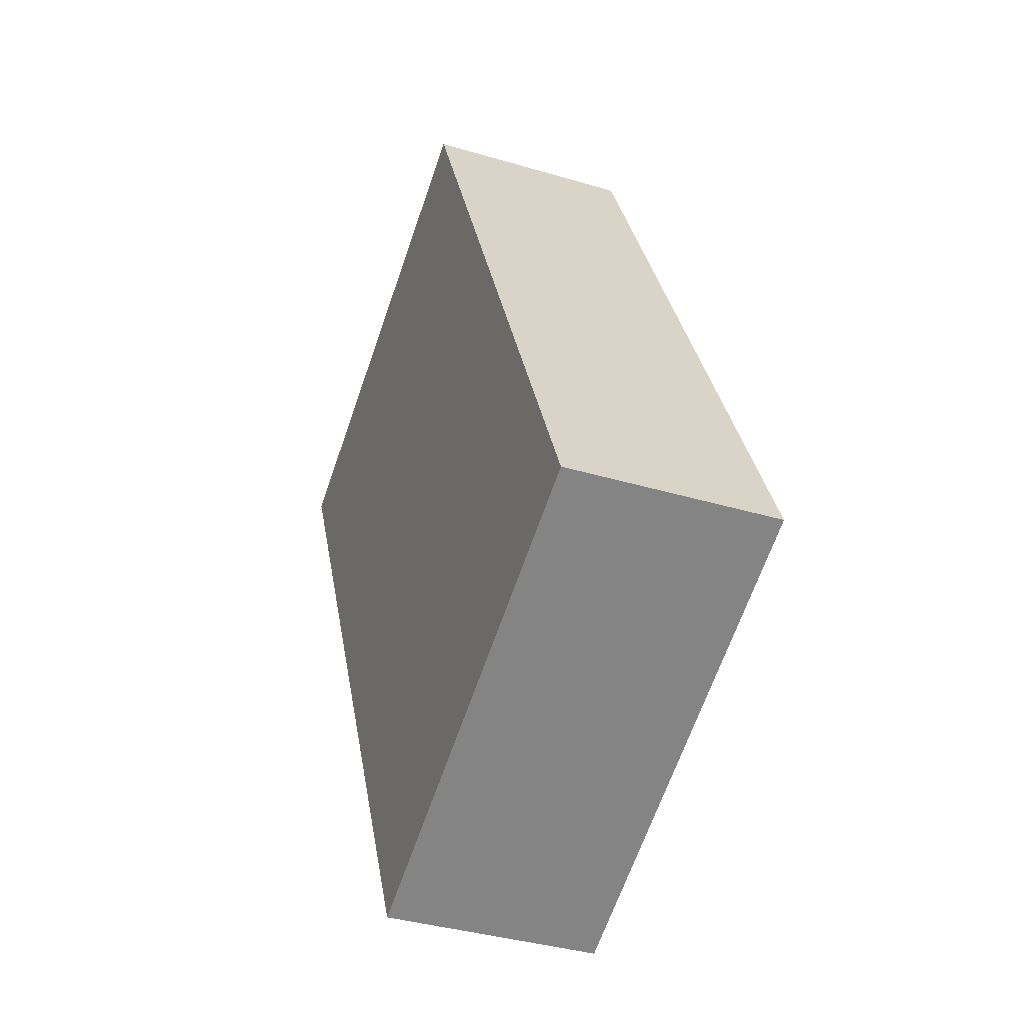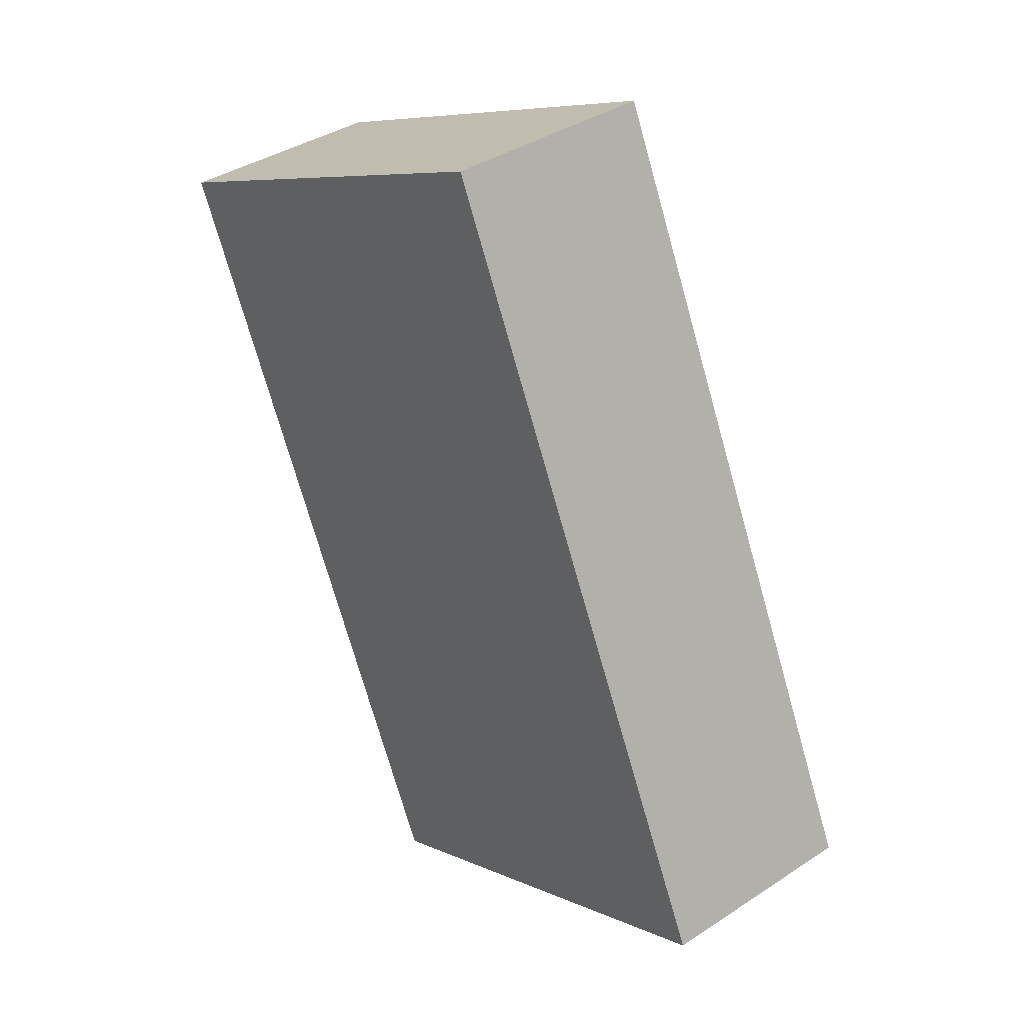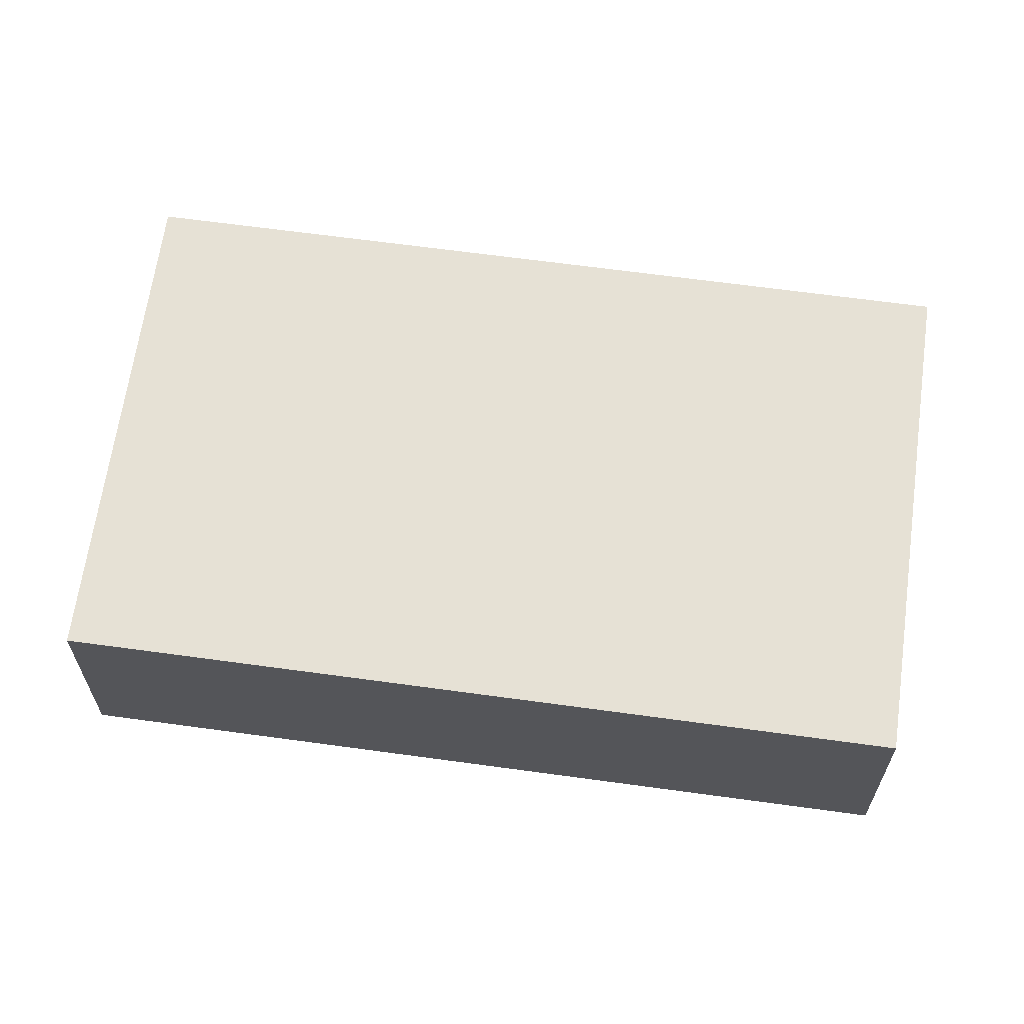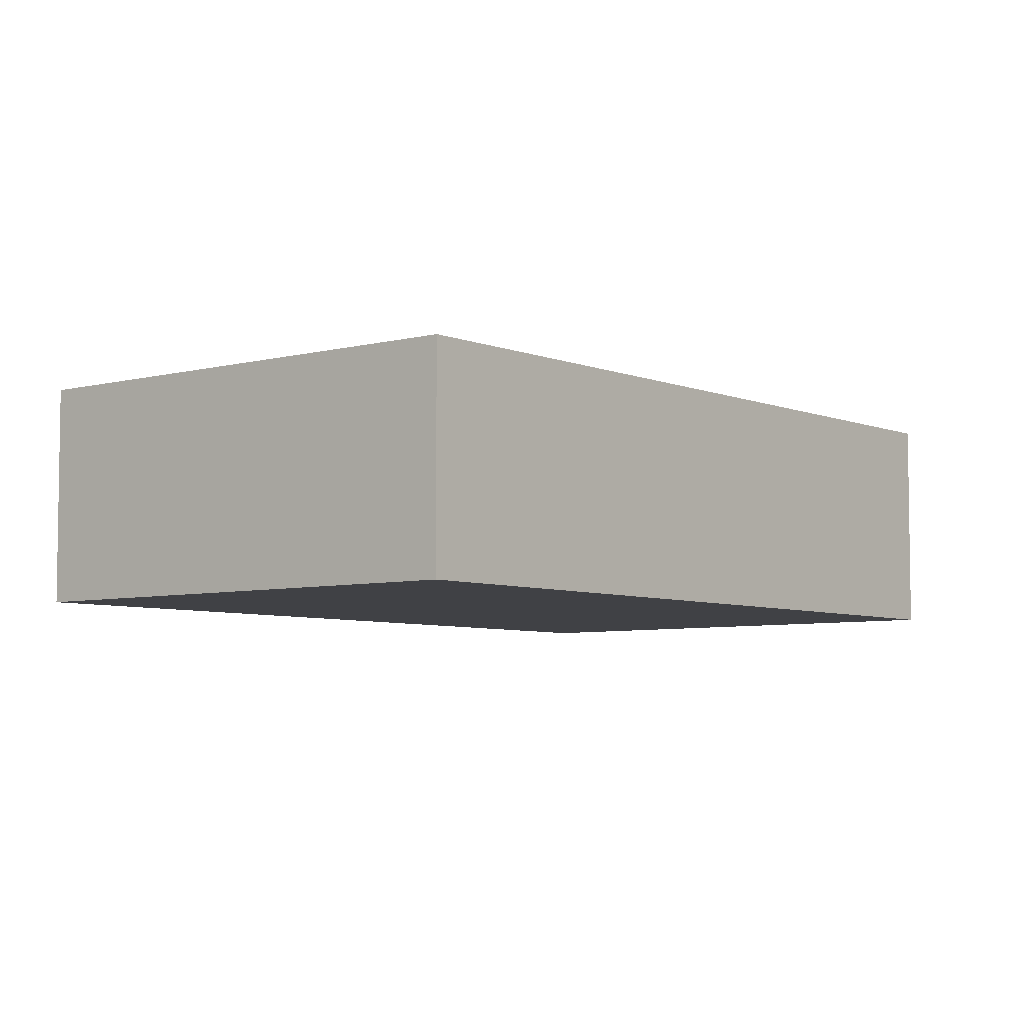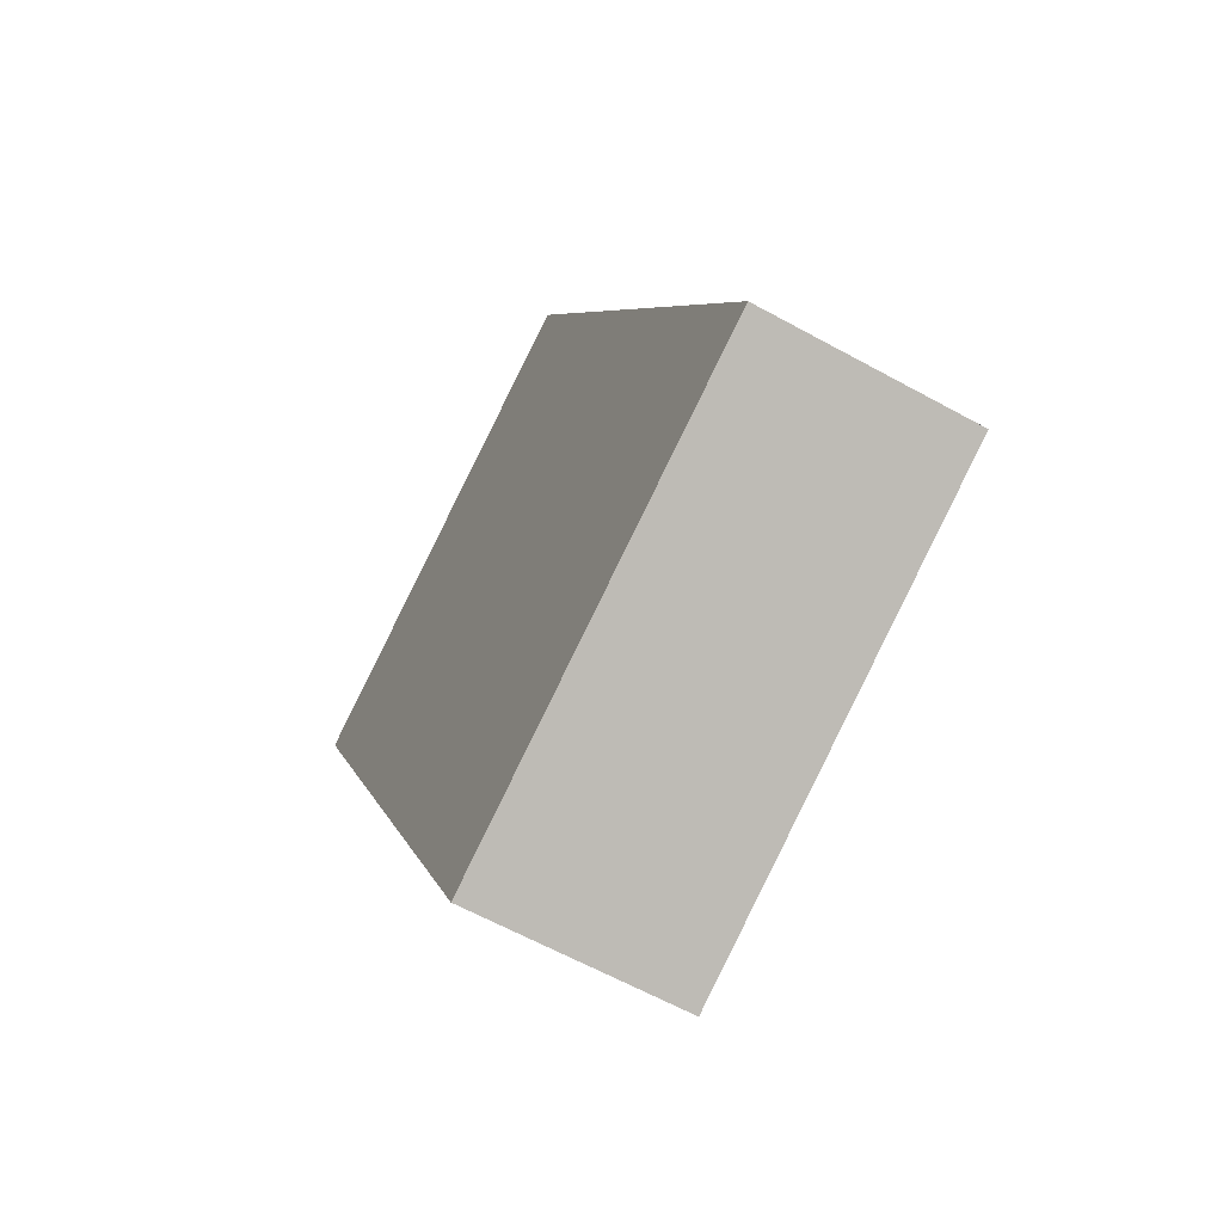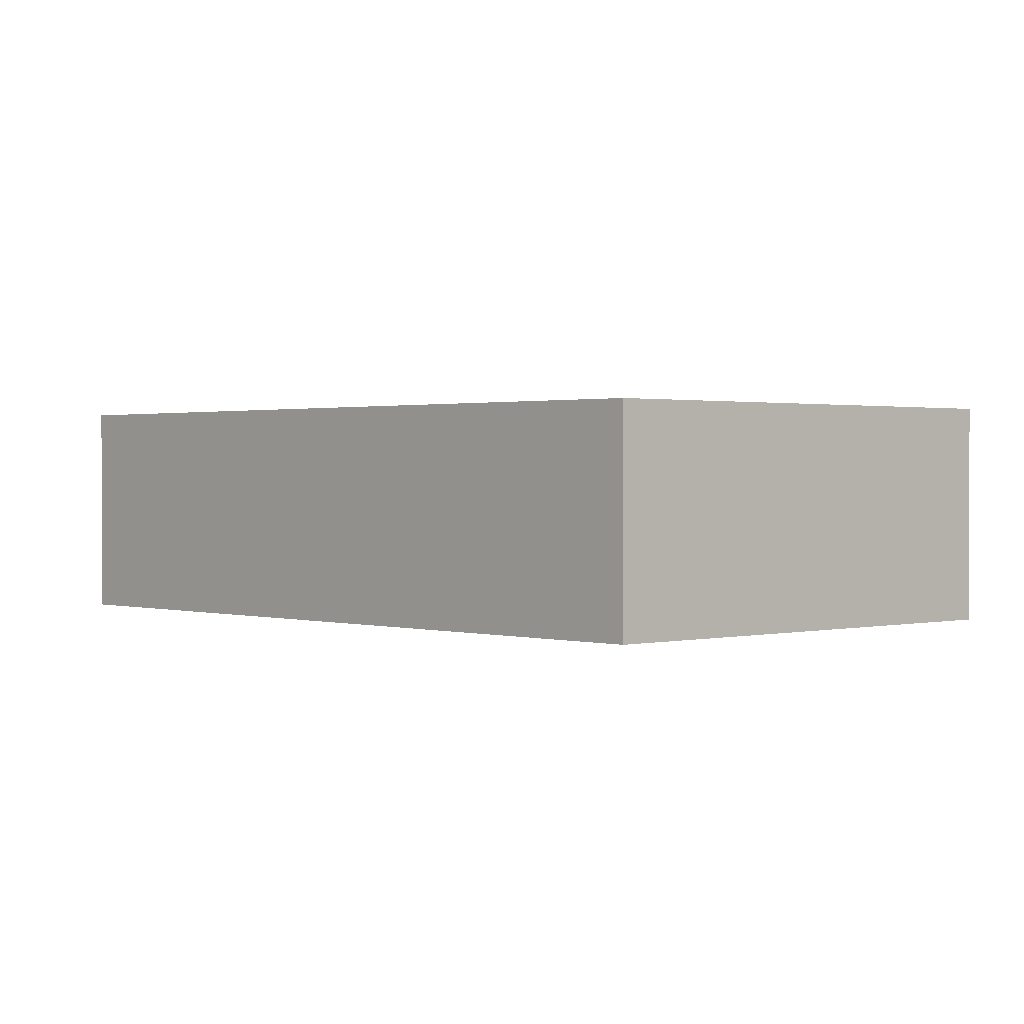
<metadata>
{"format":"obj","ext":"obj","renderer":"f3d","projection":"perspective","resolution":1024,"background":"white","views":[{"elev":-37.7,"azim":-110.8,"up":"+Z"},{"elev":37.9,"azim":-129.9,"up":"+Z"},{"elev":64.8,"azim":-57.3,"up":"+Y"},{"elev":-5.8,"azim":-116.1,"up":"+Y"},{"elev":-62.5,"azim":-119.2,"up":"+Z"},{"elev":1.0,"azim":-18.0,"up":"+Y"}]}
</metadata>
<code>
v  1.293 0.799 2.797
v  1.7 0.799 -0.786
v  0 0.799 4.892e-17
v  2.993 0.799 2.012
v  1.7 4.813e-17 -0.786
v  0 0 0
v  1.293 -1.713e-16 2.797
v  2.993 -1.232e-16 2.012
g defaultobject
f 1 2 3
f 2 1 4
f 5 3 2
f 3 5 6
f 6 1 3
f 1 6 7
f 7 4 1
f 4 7 8
f 8 2 4
f 2 8 5
f 8 6 5
f 6 8 7

</code>
